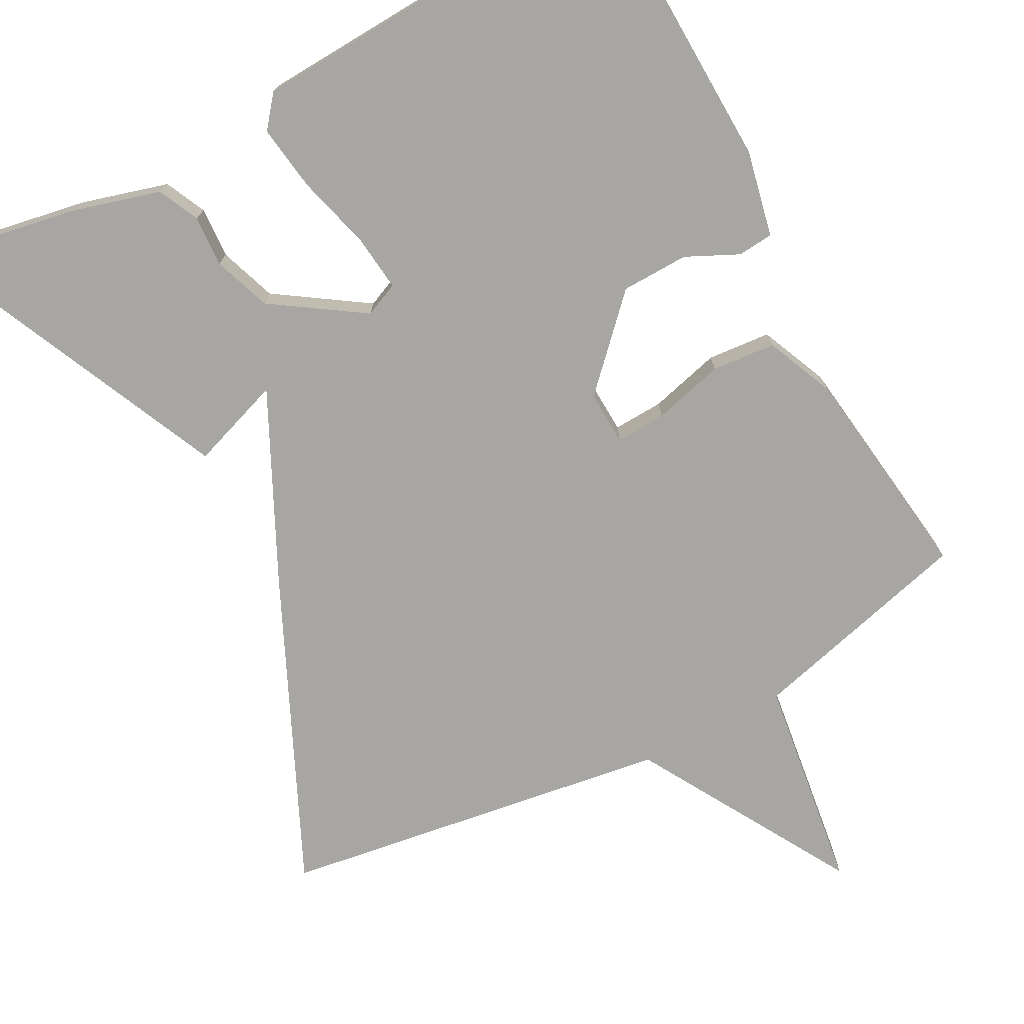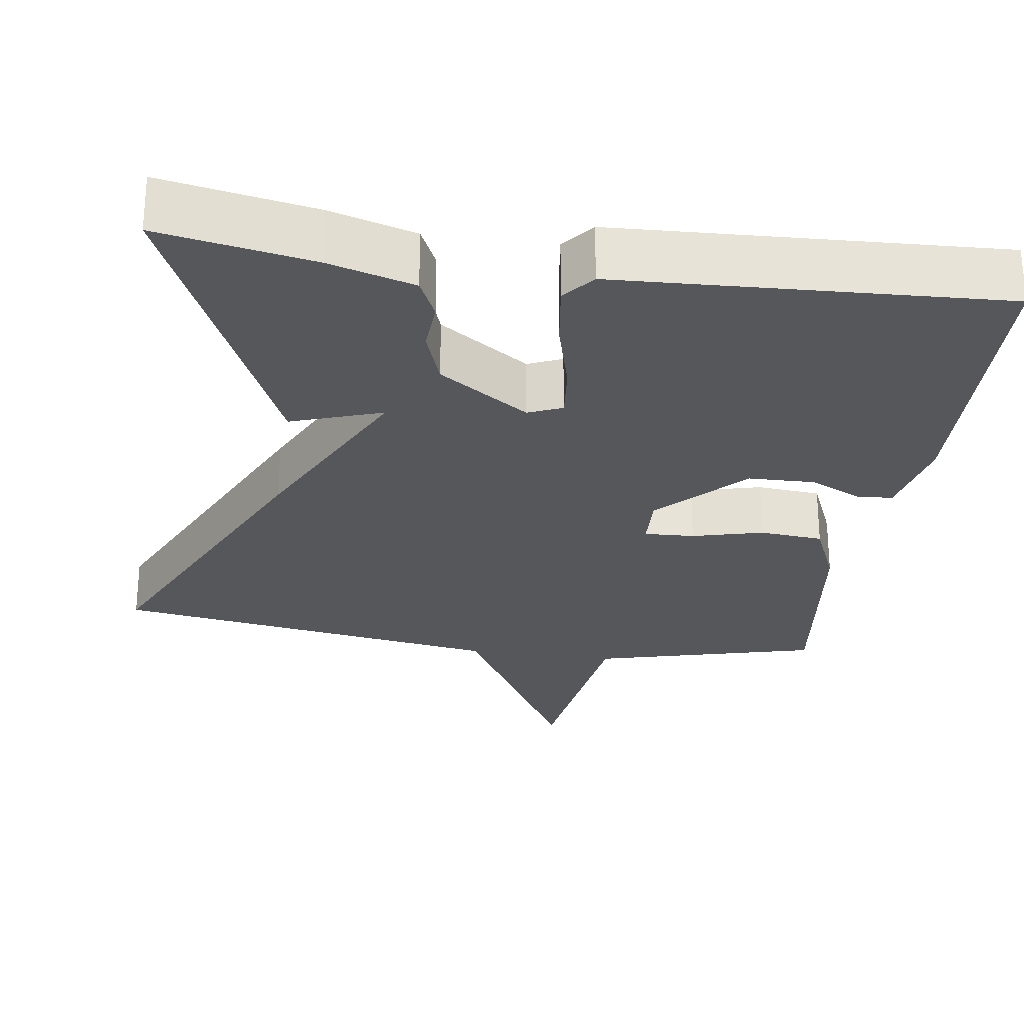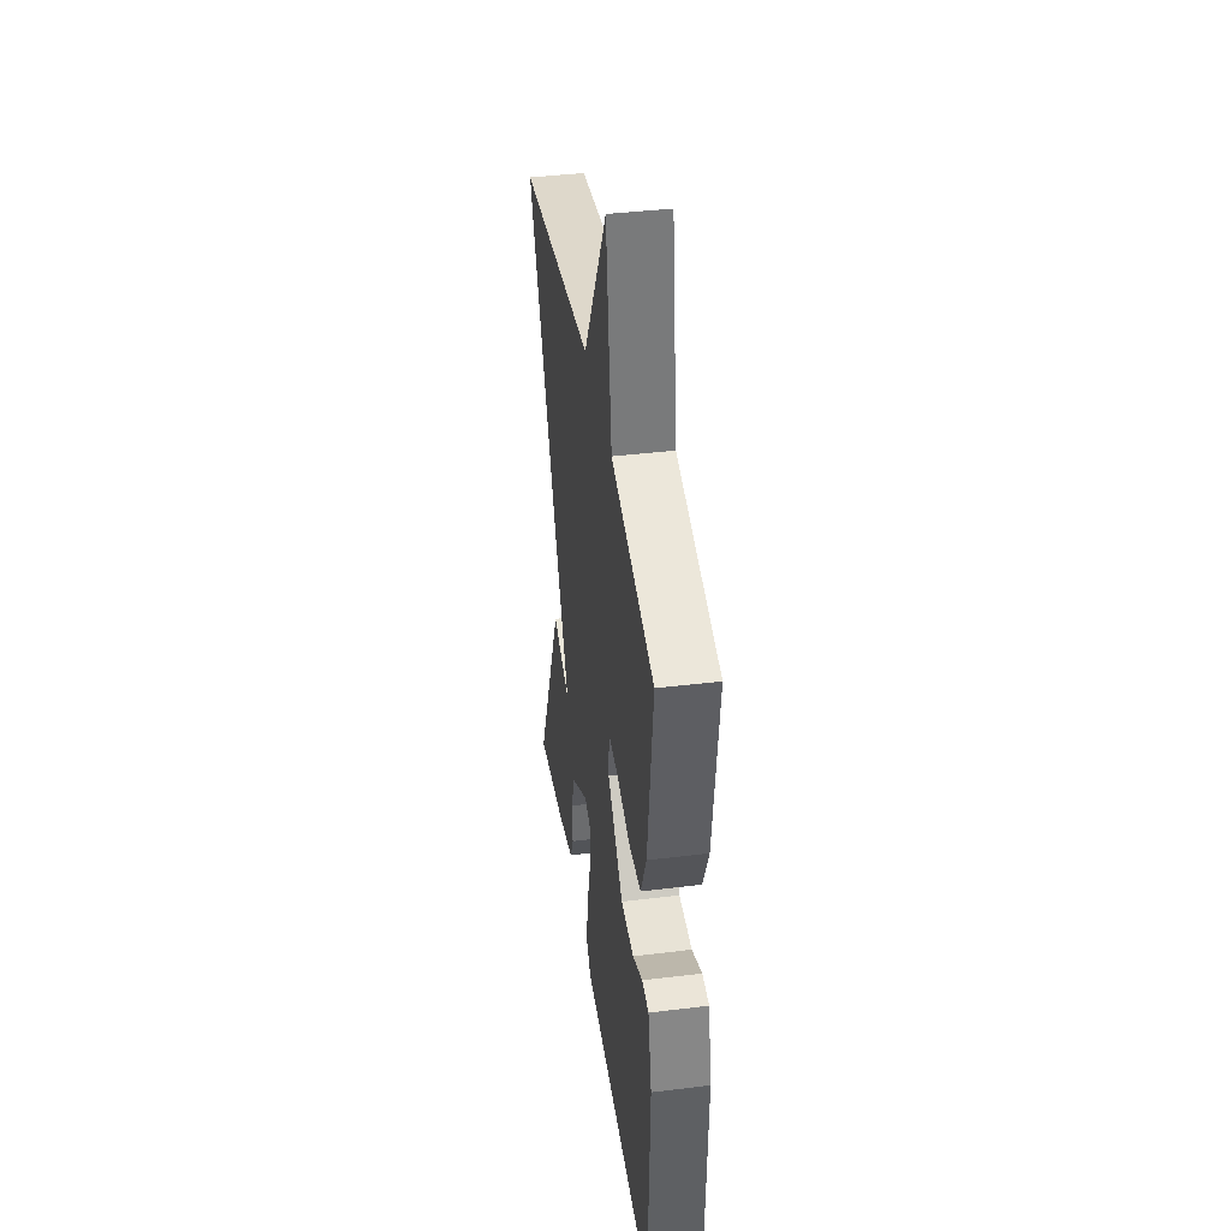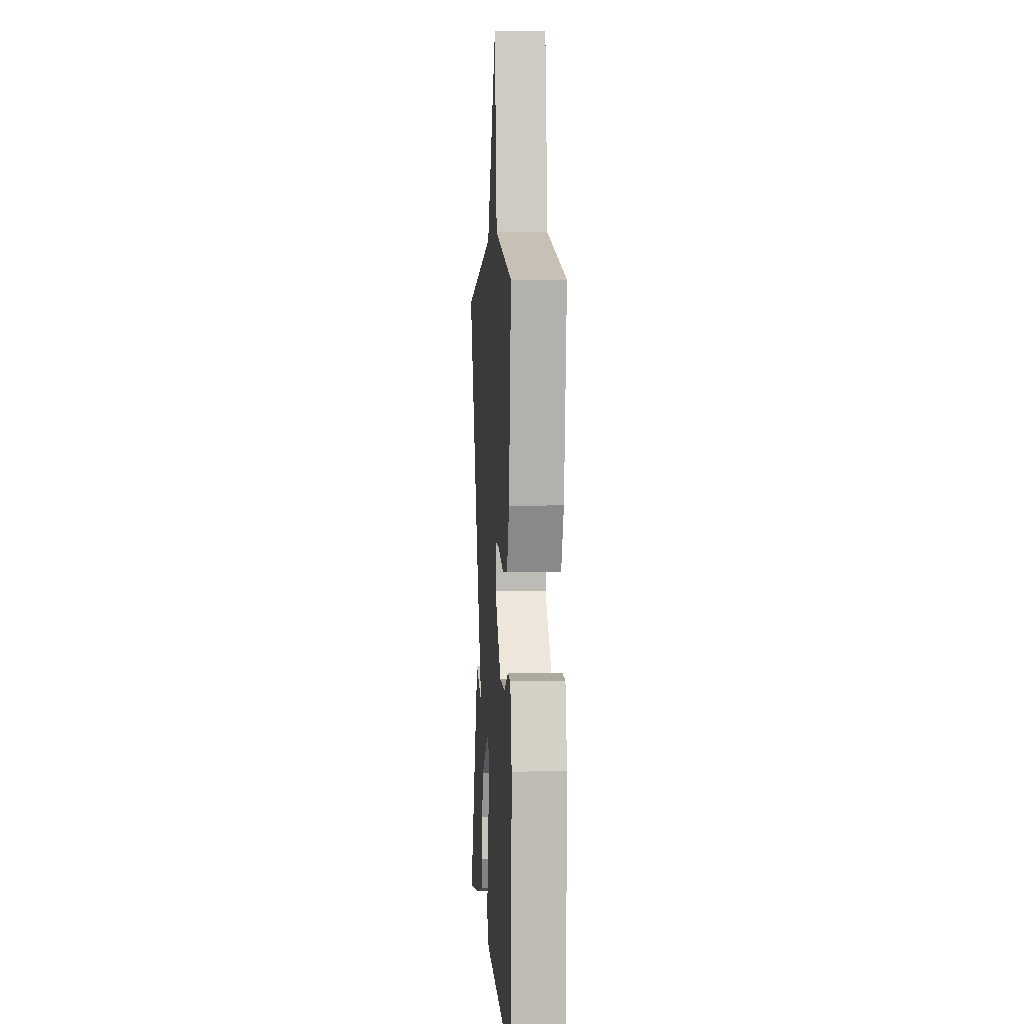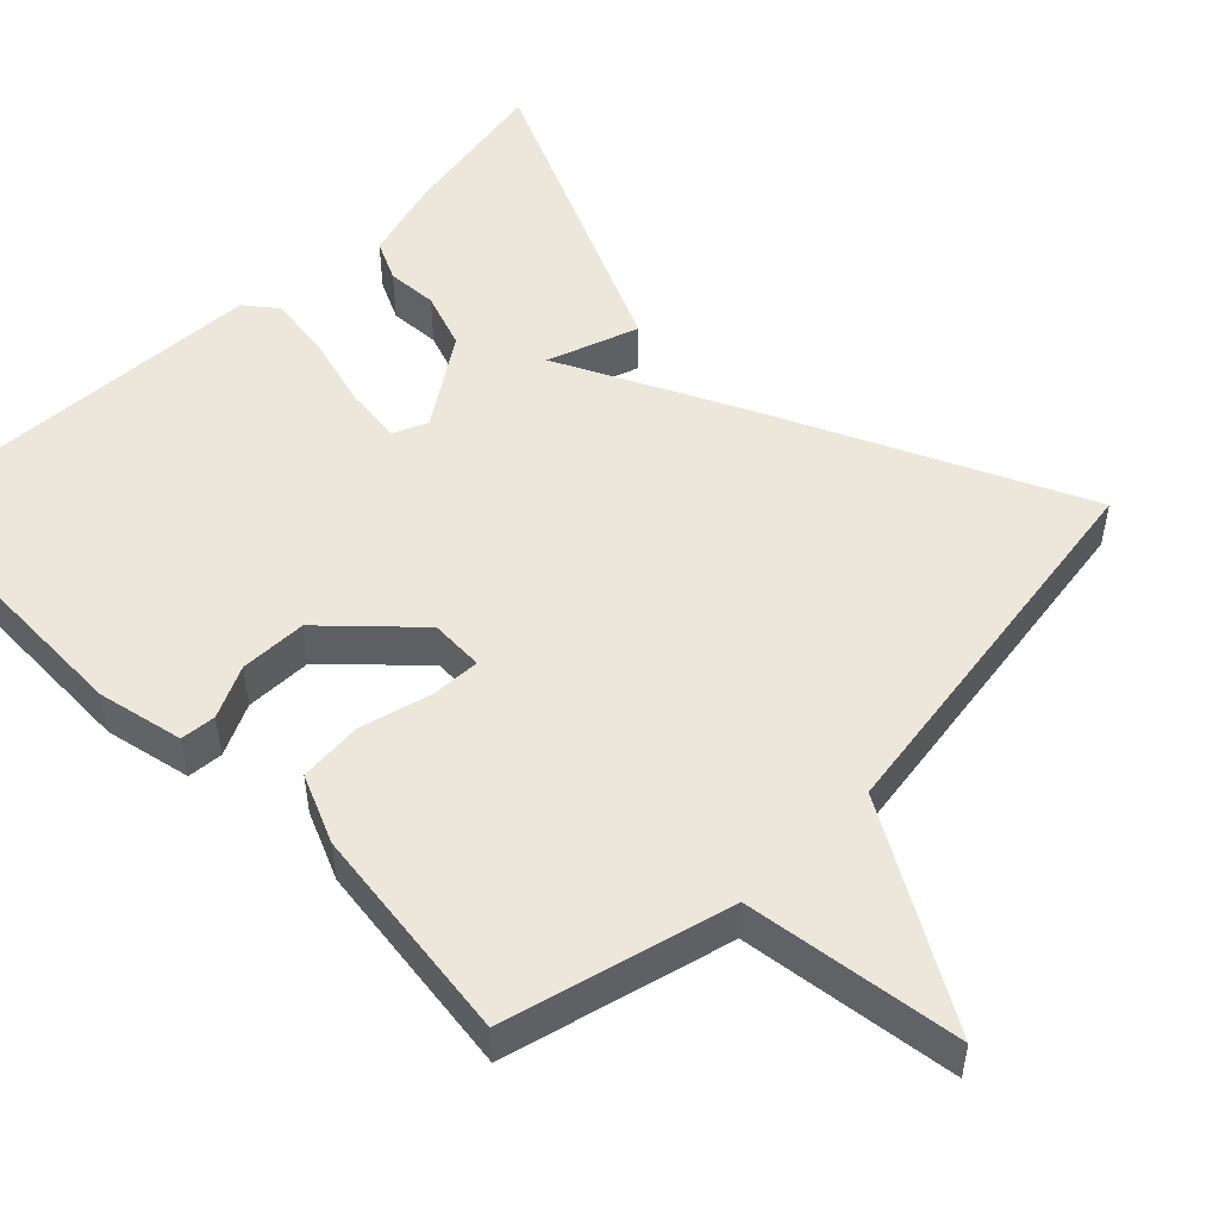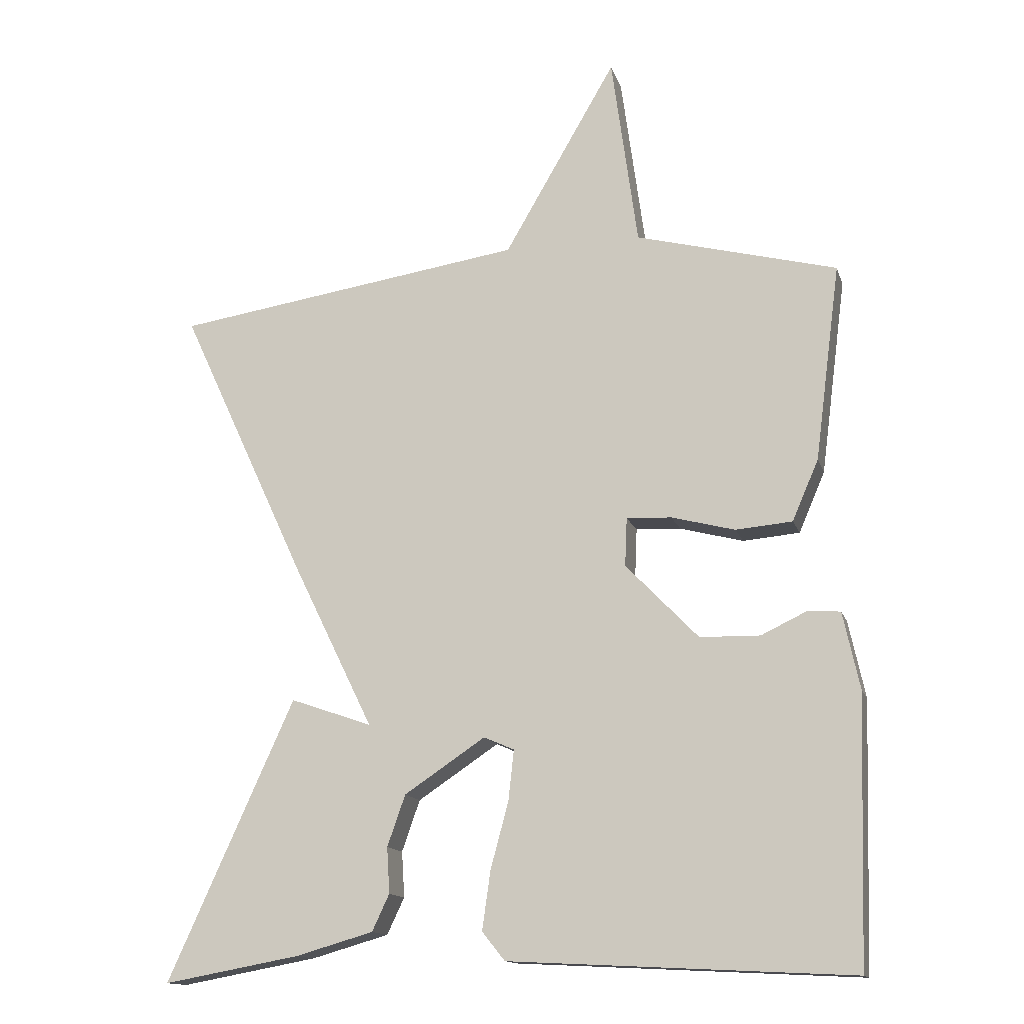
<metadata>
{"format":"obj","ext":"obj","renderer":"f3d","projection":"perspective","resolution":1024,"background":"white","views":[{"elev":-74.0,"azim":-151.9,"up":"+Y"},{"elev":-27.0,"azim":171.6,"up":"+Y"},{"elev":40.3,"azim":-98.6,"up":"+Z"},{"elev":3.8,"azim":-93.9,"up":"+Z"},{"elev":50.6,"azim":-45.0,"up":"+Y"},{"elev":-14.2,"azim":-165.1,"up":"+Z"}]}
</metadata>
<code>
v -0.5 0.07 -0.5
v -0.512 0.07 -0.116
v -0.488 0.07 -0.005
v -0.442 0.07 -0.001
v -0.375 0.07 -0.033
v -0.288 0.07 -0.031
v -0.183 0.07 0.078
v -0.186 0.07 0.148
v -0.251 0.07 0.145
v -0.343 0.07 0.121
v -0.425 0.07 0.128
v -0.463 0.07 0.216
v -0.5 0.07 0.5
v -0.209 0.07 0.576
v -0.171 0.07 0.855
v -0.009 0.07 0.576
v 0.5 0.07 0.5
v 0.317 0.07 0.105
v 0.199 0.07 -0.136
v 0.317 0.07 -0.095
v 0.5 0.07 -0.5
v 0.302 0.07 -0.464
v 0.19 0.07 -0.432
v 0.165 0.07 -0.379
v 0.169 0.07 -0.313
v 0.143 0.07 -0.239
v 0.026 0.07 -0.161
v -0.018 0.07 -0.18
v -0.01 0.07 -0.253
v 0.016 0.07 -0.349
v 0.028 0.07 -0.434
v -0.005 0.07 -0.475
v -0.5 0 -0.5
v -0.512 0 -0.116
v -0.488 0 -0.005
v -0.442 0 -0.001
v -0.375 0 -0.033
v -0.288 0 -0.031
v -0.183 0 0.078
v -0.186 0 0.148
v -0.251 0 0.145
v -0.343 0 0.121
v -0.425 0 0.128
v -0.463 0 0.216
v -0.5 0 0.5
v -0.209 0 0.576
v -0.171 0 0.855
v -0.009 0 0.576
v 0.5 0 0.5
v 0.317 0 0.105
v 0.199 0 -0.136
v 0.317 0 -0.095
v 0.5 0 -0.5
v 0.302 0 -0.464
v 0.19 0 -0.432
v 0.165 0 -0.379
v 0.169 0 -0.313
v 0.143 0 -0.239
v 0.026 0 -0.161
v -0.018 0 -0.18
v -0.01 0 -0.253
v 0.016 0 -0.349
v 0.028 0 -0.434
v -0.005 0 -0.475
f 3 4 5
f 2 3 5
f 1 2 5
f 32 1 5
f 31 32 5
f 30 31 5
f 29 30 5
f 28 29 5 6
f 27 28 6 7
f 26 27 7 8
f 23 24 25
f 22 23 25
f 21 22 25
f 20 21 25
f 19 20 25
f 19 25 26
f 19 26 8
f 18 19 8
f 17 18 8
f 16 17 8
f 16 8 9
f 15 16 9
f 14 15 9
f 12 13 14
f 11 12 14
f 10 11 14
f 9 10 14
f 37 36 35
f 37 35 34
f 37 34 33
f 37 33 64
f 37 64 63
f 37 63 62
f 37 62 61
f 38 37 61 60
f 39 38 60 59
f 40 39 59 58
f 57 56 55
f 57 55 54
f 57 54 53
f 57 53 52
f 57 52 51
f 58 57 51
f 40 58 51
f 40 51 50
f 40 50 49
f 40 49 48
f 41 40 48
f 41 48 47
f 41 47 46
f 46 45 44
f 46 44 43
f 46 43 42
f 46 42 41
f 1 33 34 2
f 2 34 35 3
f 3 35 36 4
f 4 36 37 5
f 5 37 38 6
f 6 38 39 7
f 7 39 40 8
f 8 40 41 9
f 9 41 42 10
f 10 42 43 11
f 11 43 44 12
f 12 44 45 13
f 13 45 46 14
f 14 46 47 15
f 15 47 48 16
f 16 48 49 17
f 17 49 50 18
f 18 50 51 19
f 19 51 52 20
f 20 52 53 21
f 21 53 54 22
f 22 54 55 23
f 23 55 56 24
f 24 56 57 25
f 25 57 58 26
f 26 58 59 27
f 27 59 60 28
f 28 60 61 29
f 29 61 62 30
f 30 62 63 31
f 31 63 64 32
f 32 64 33 1

</code>
